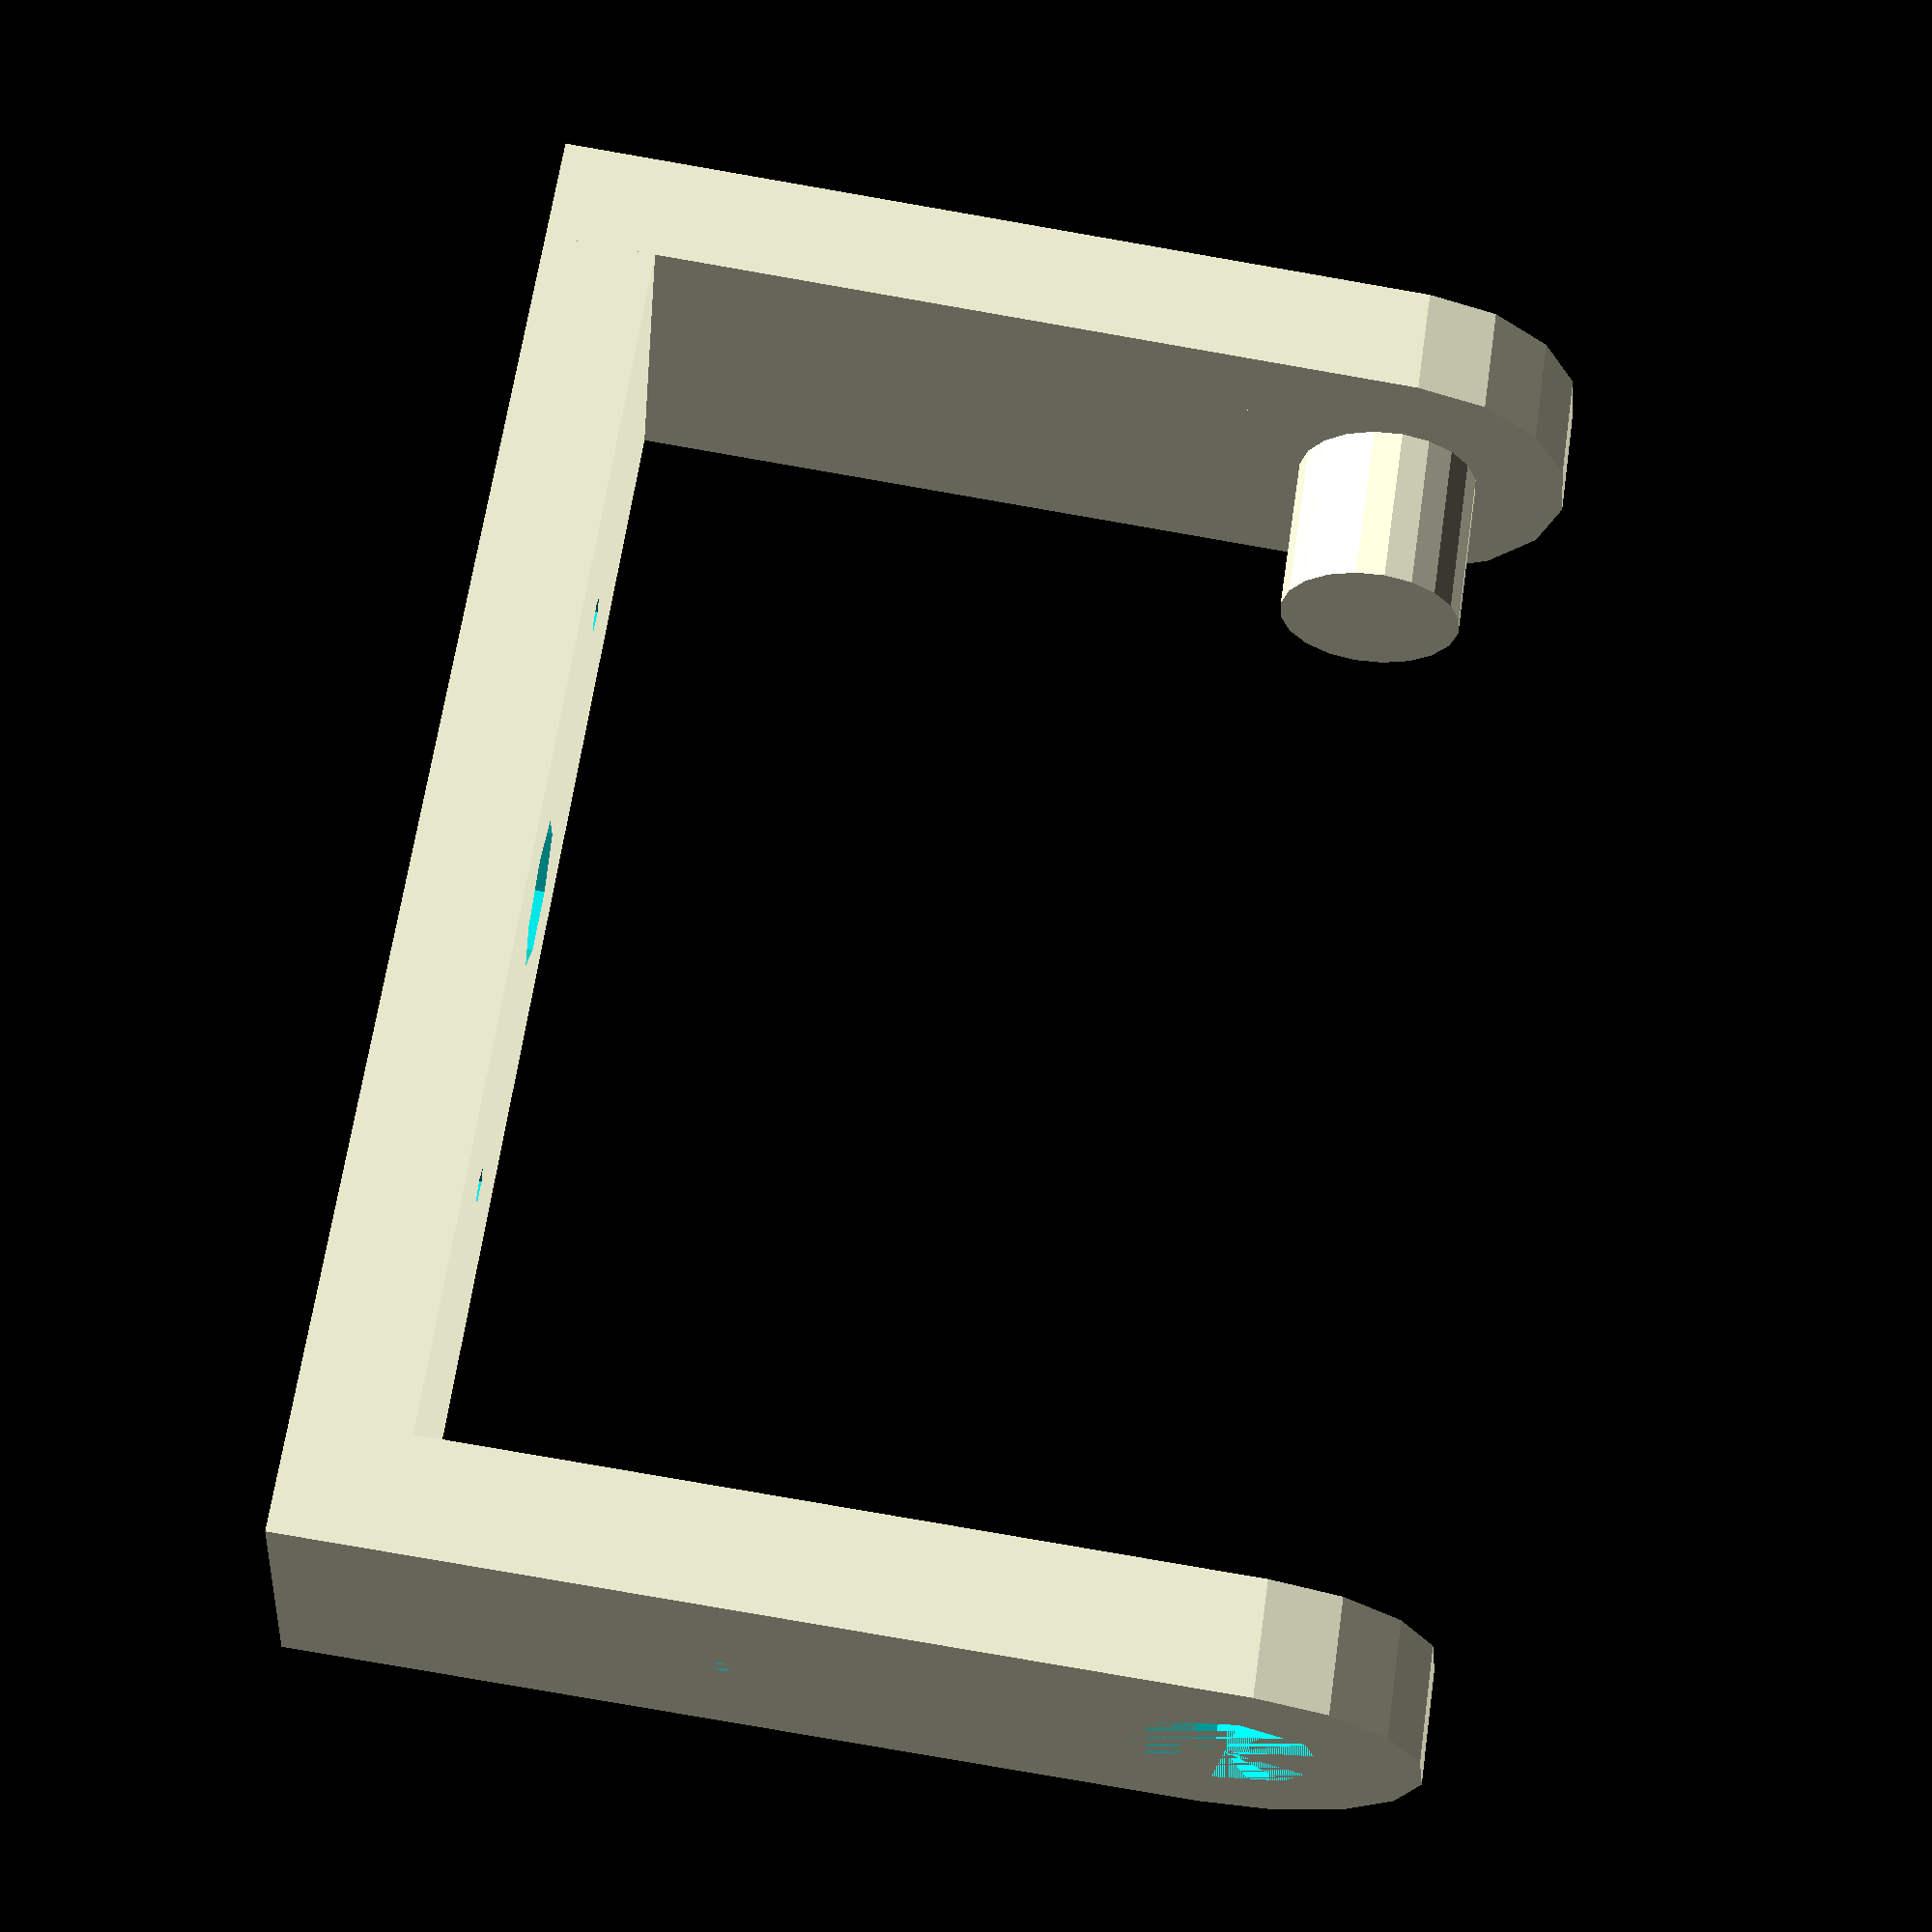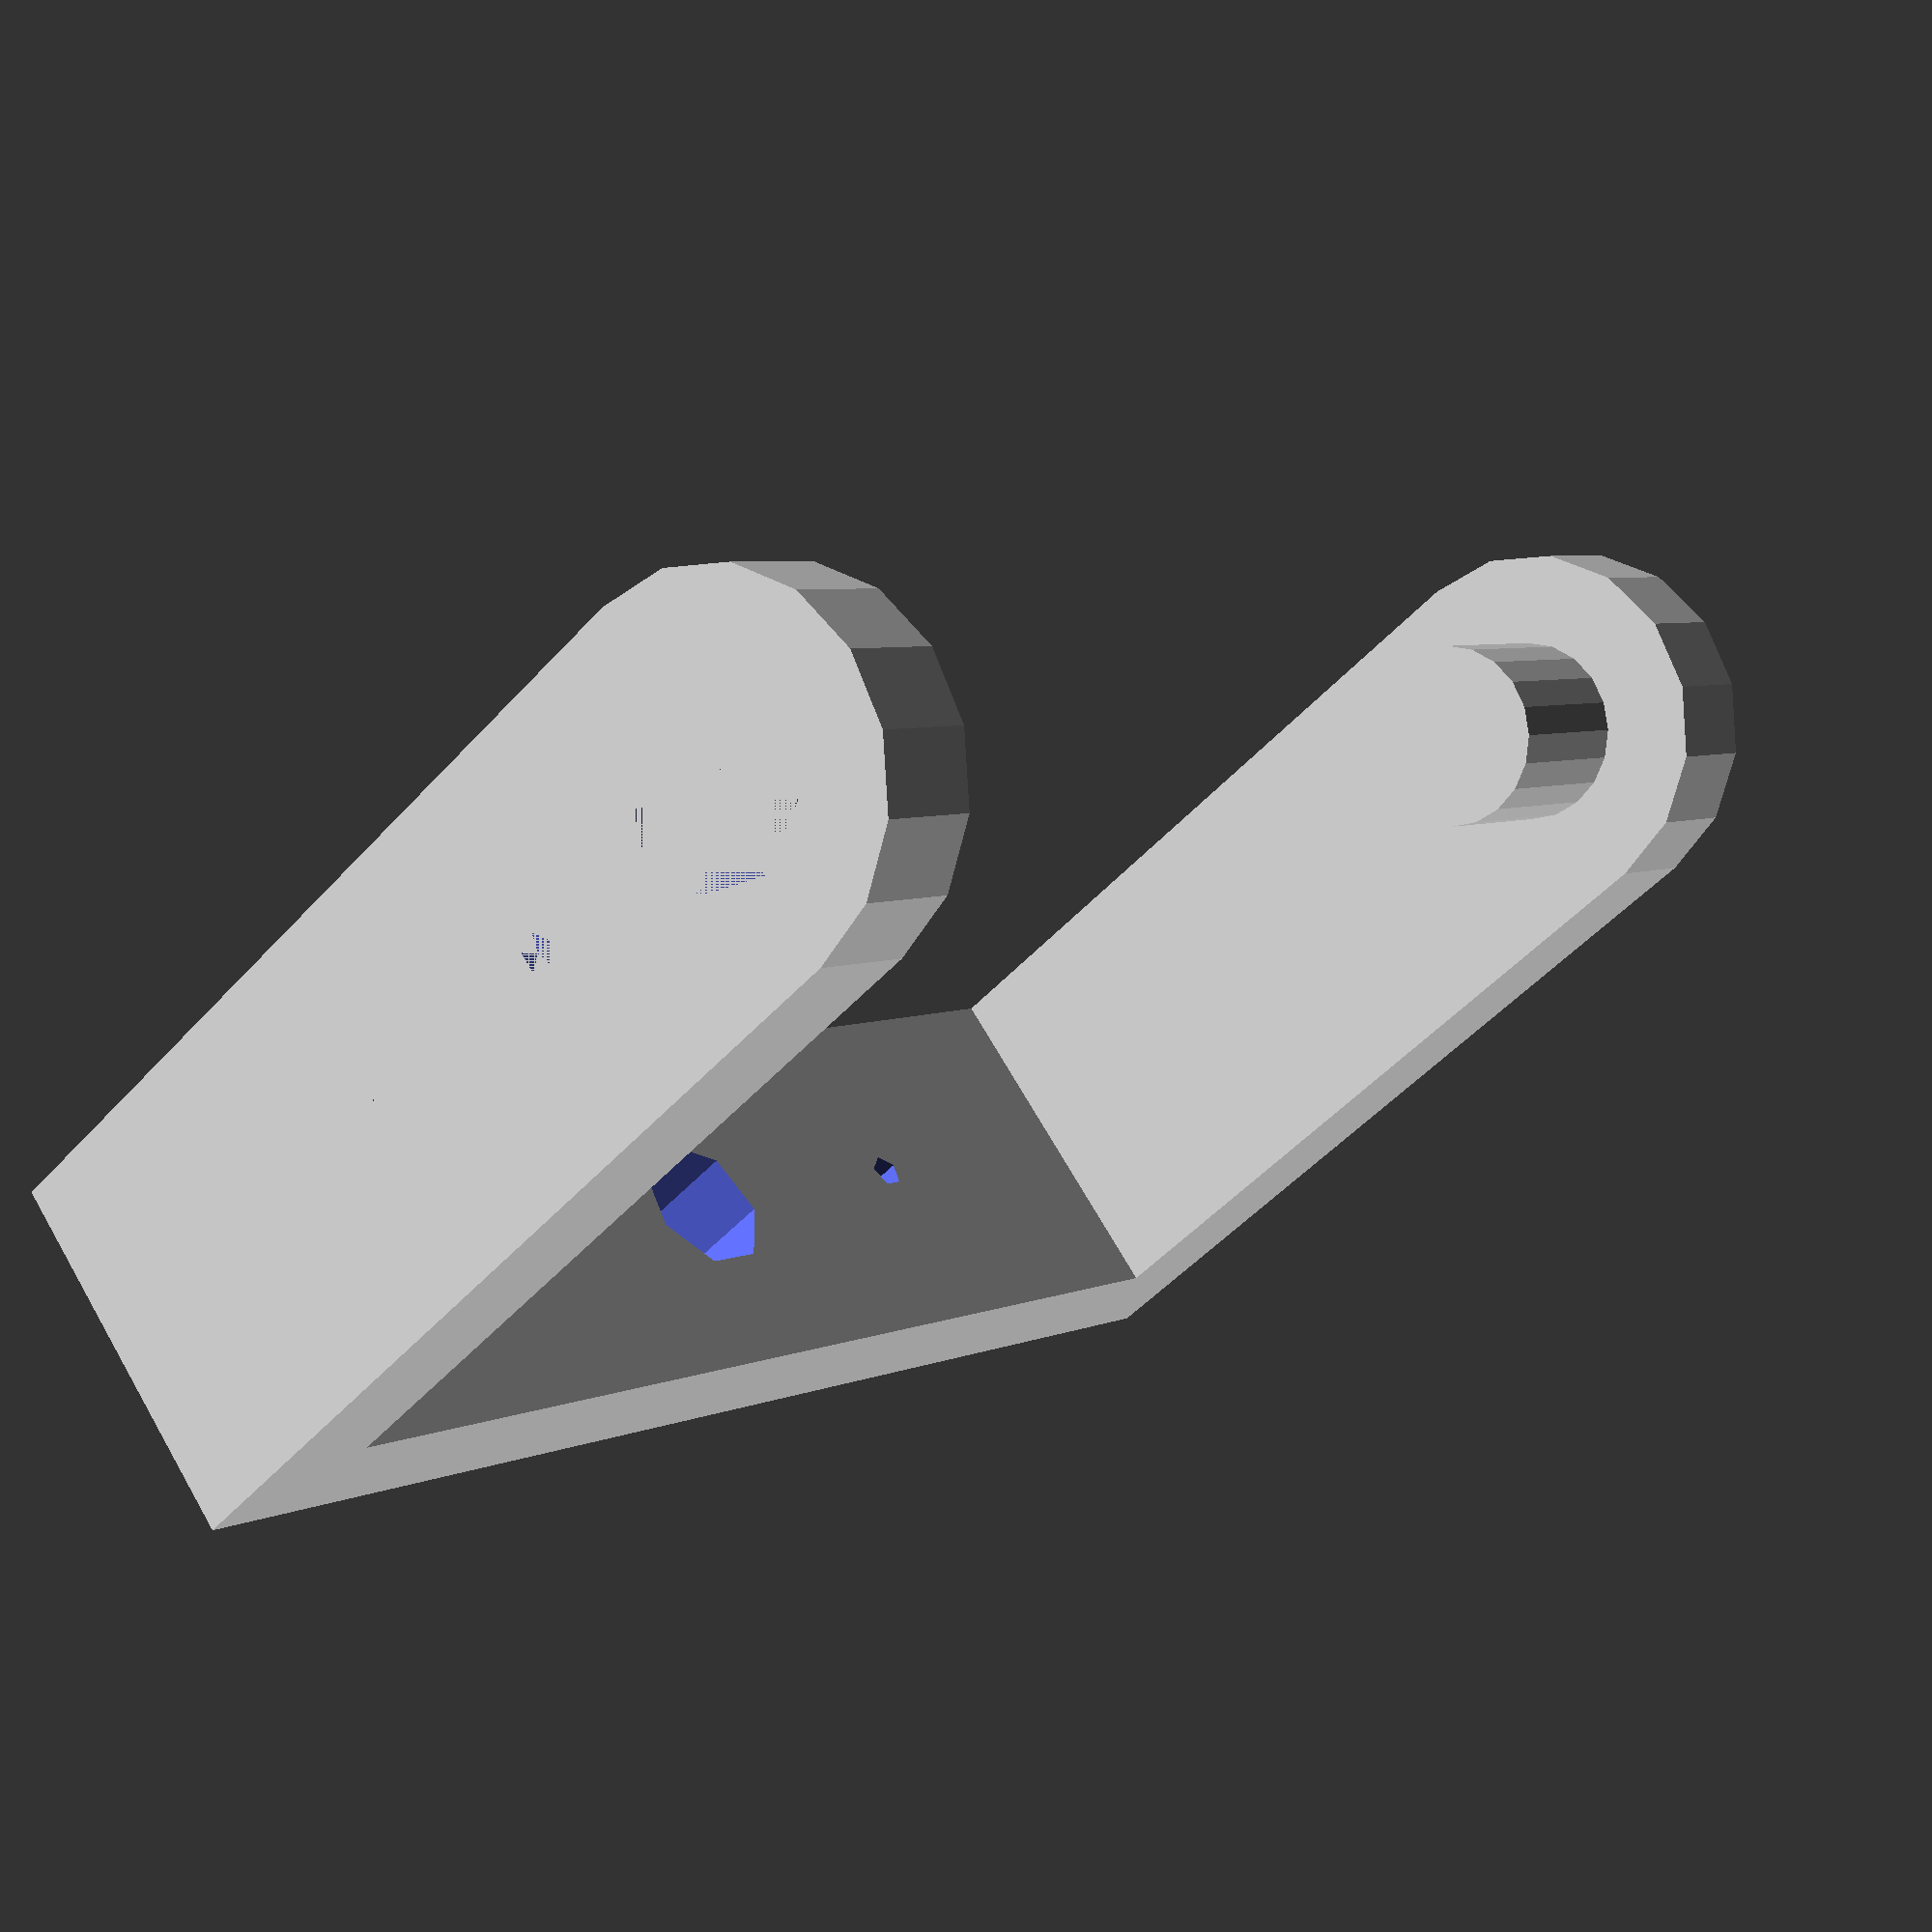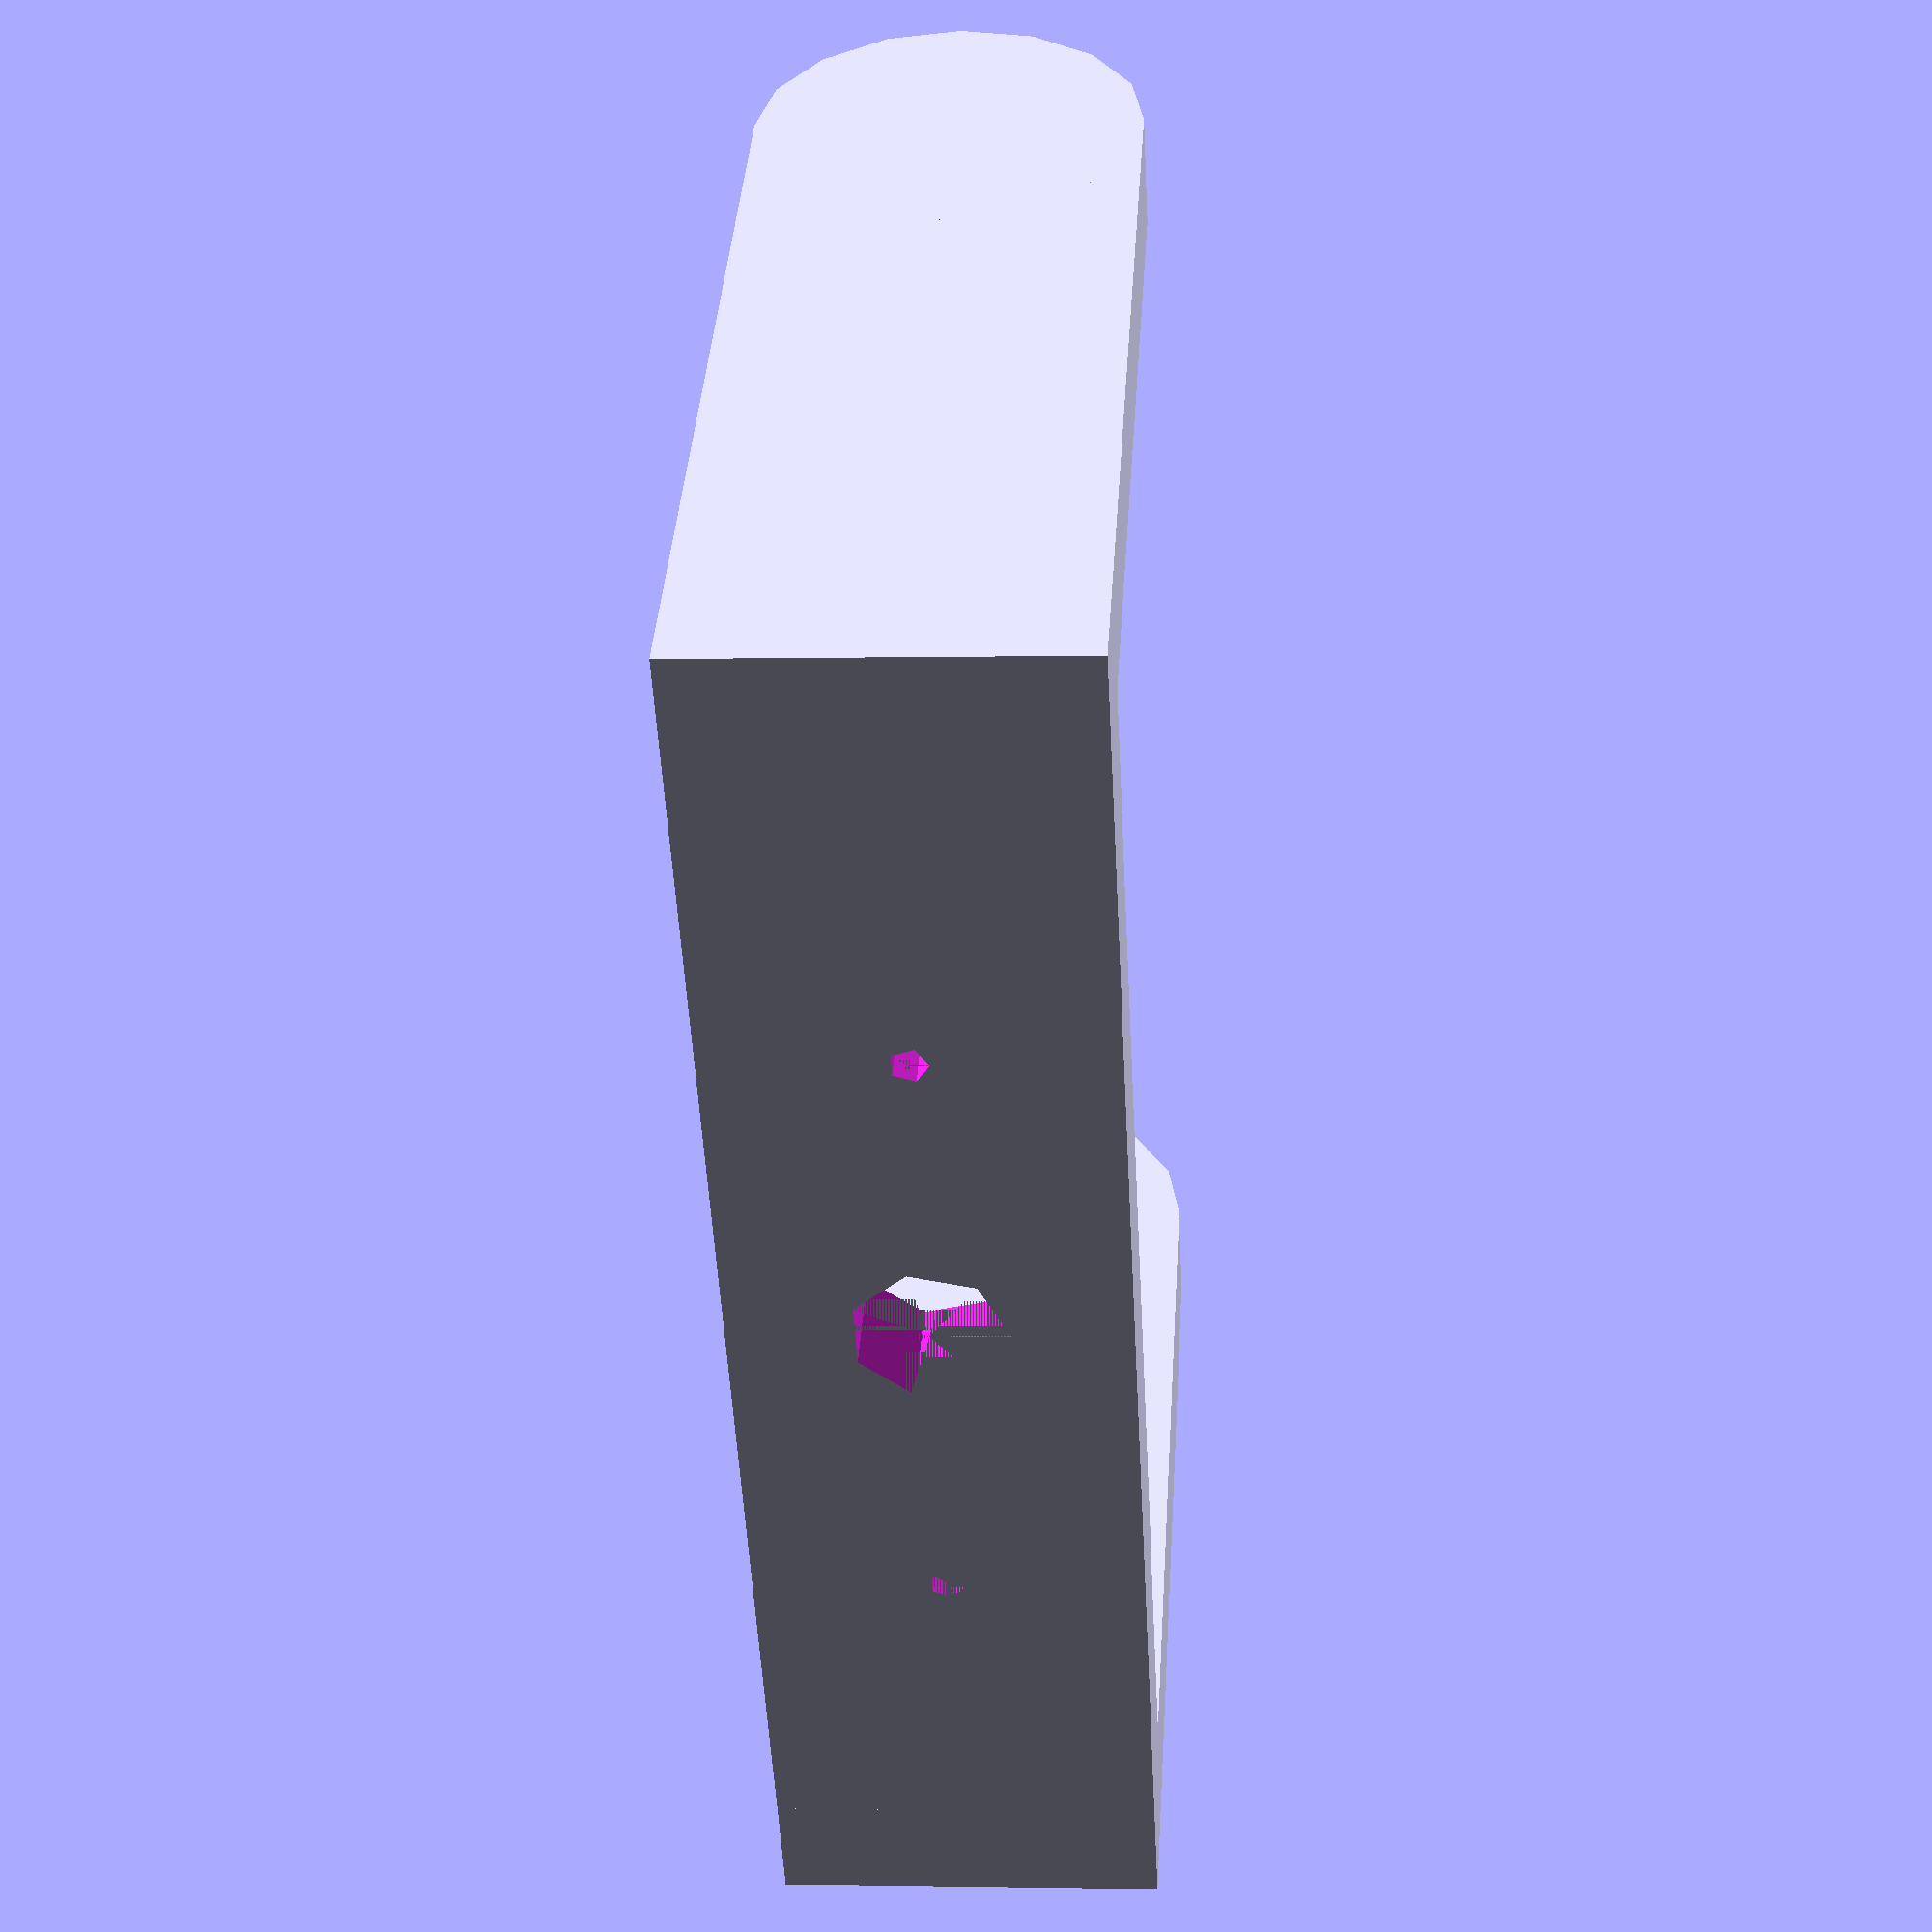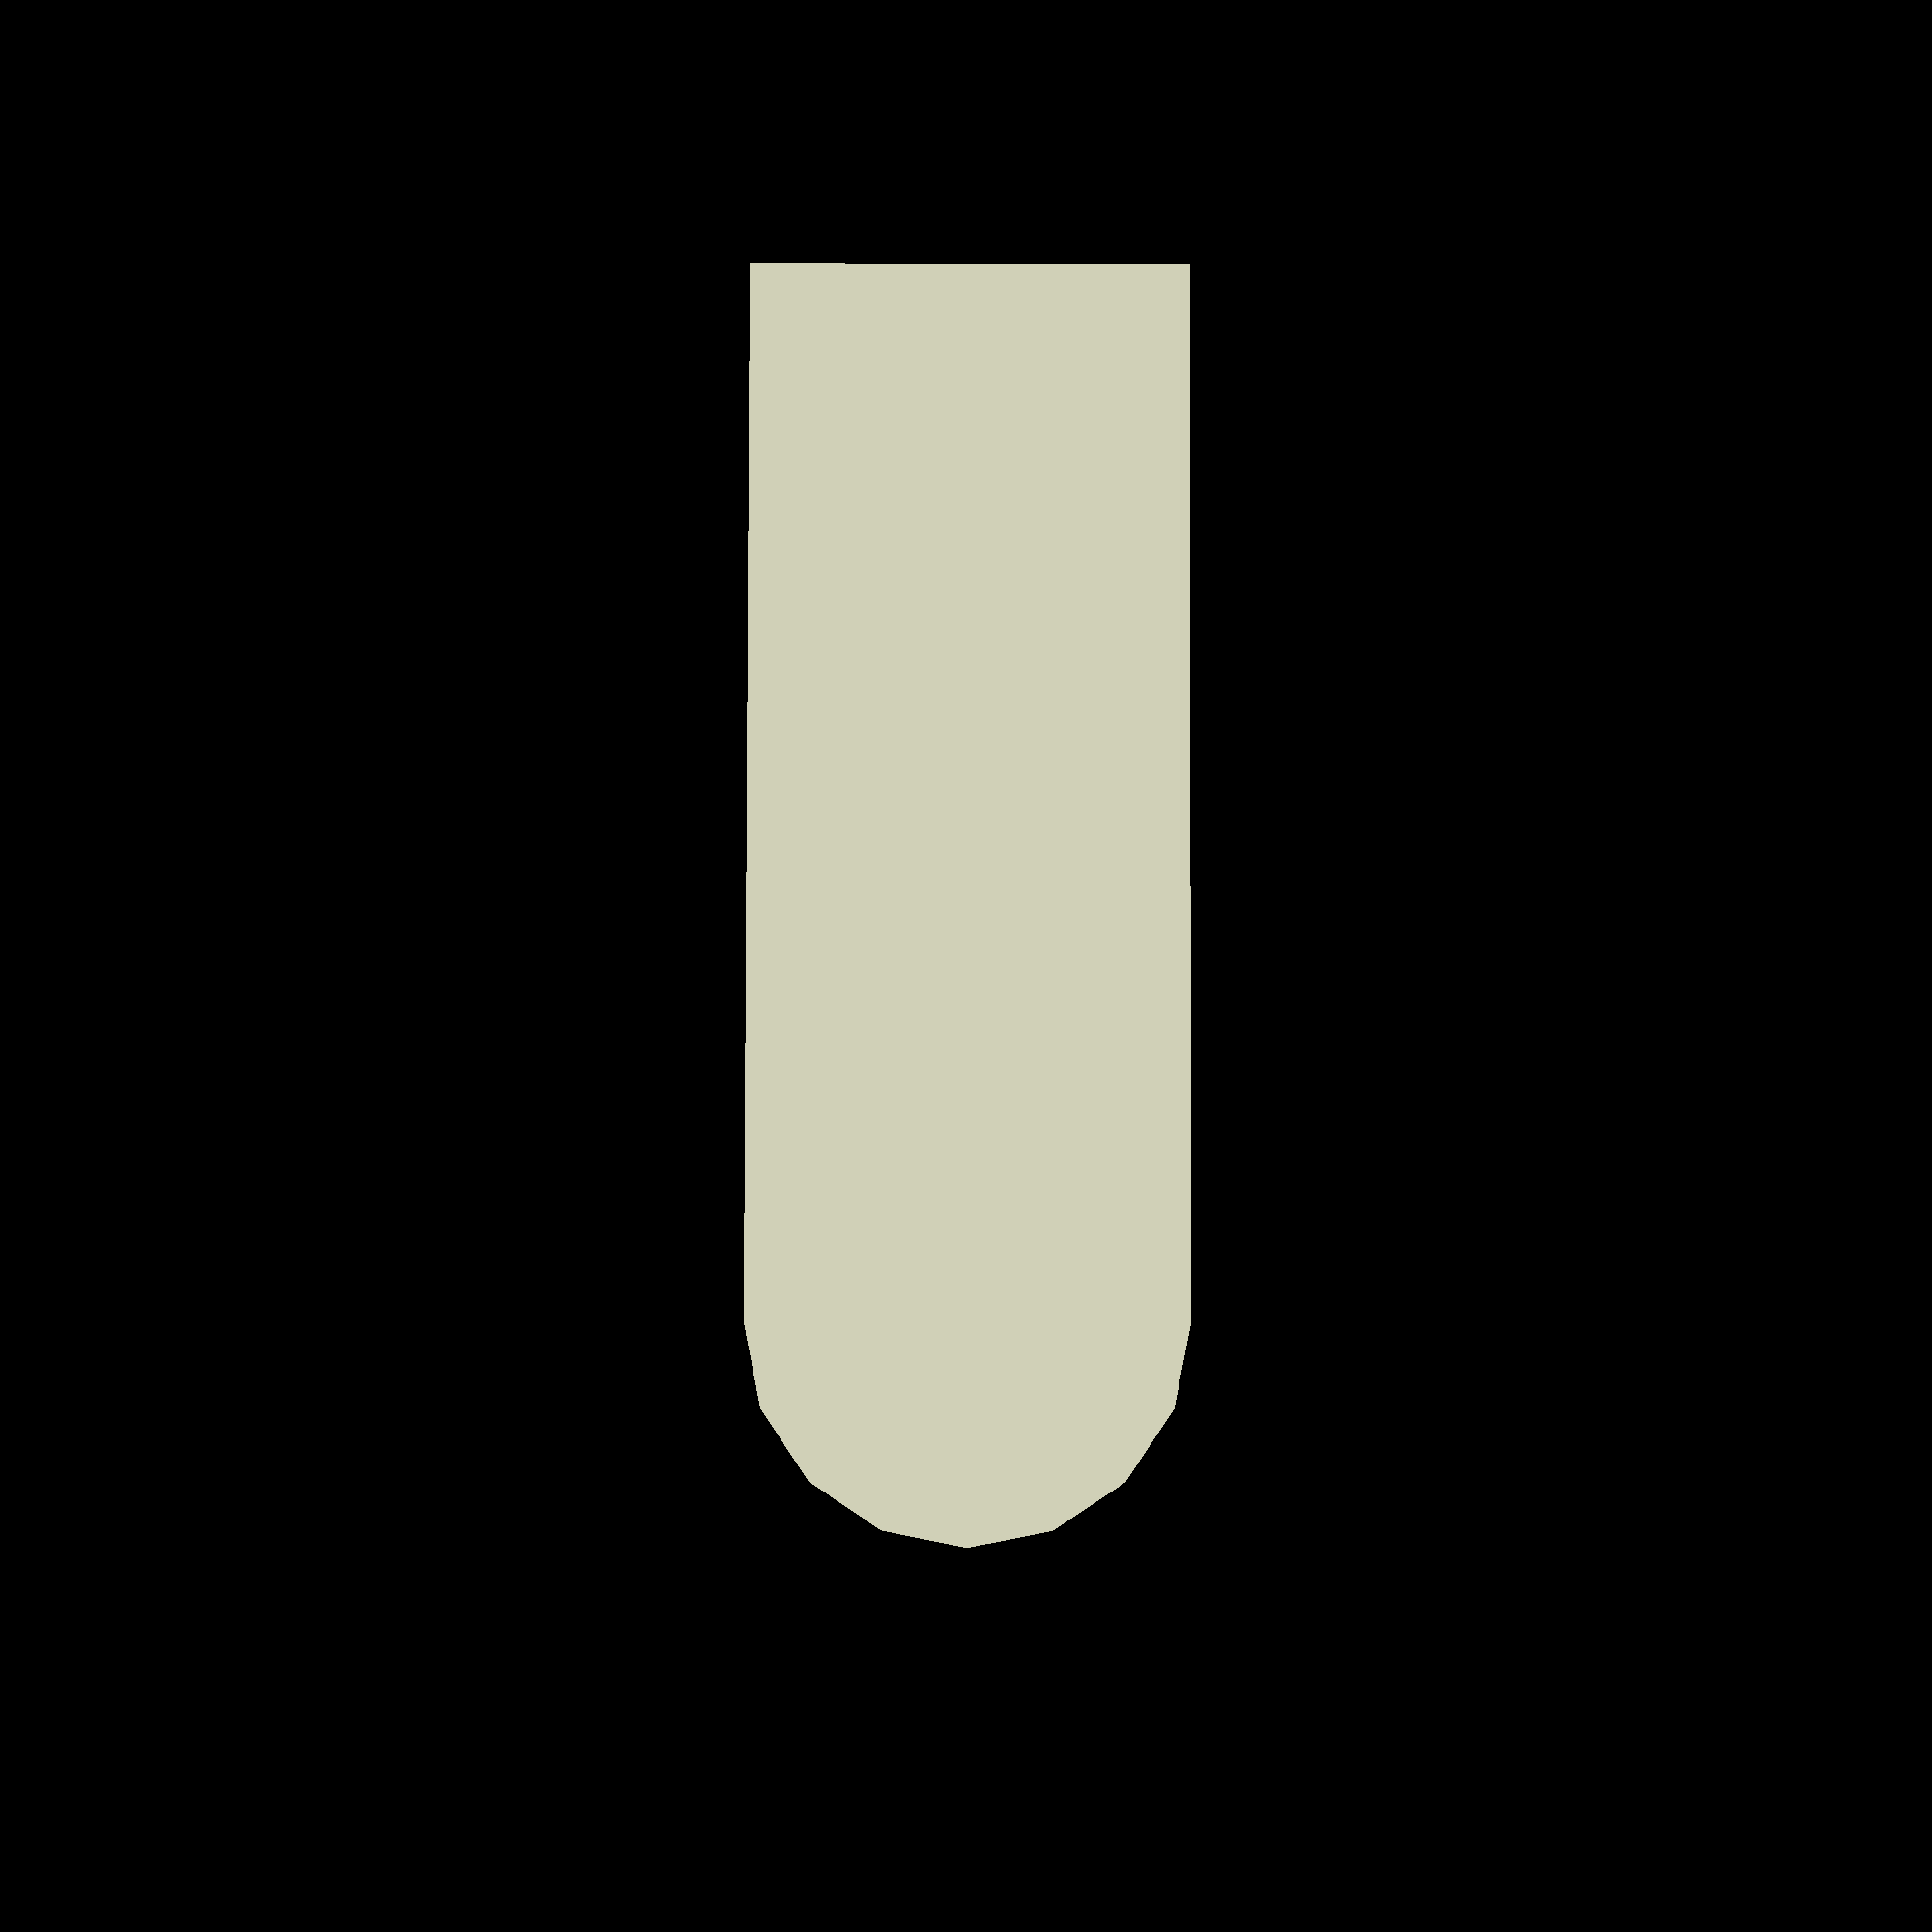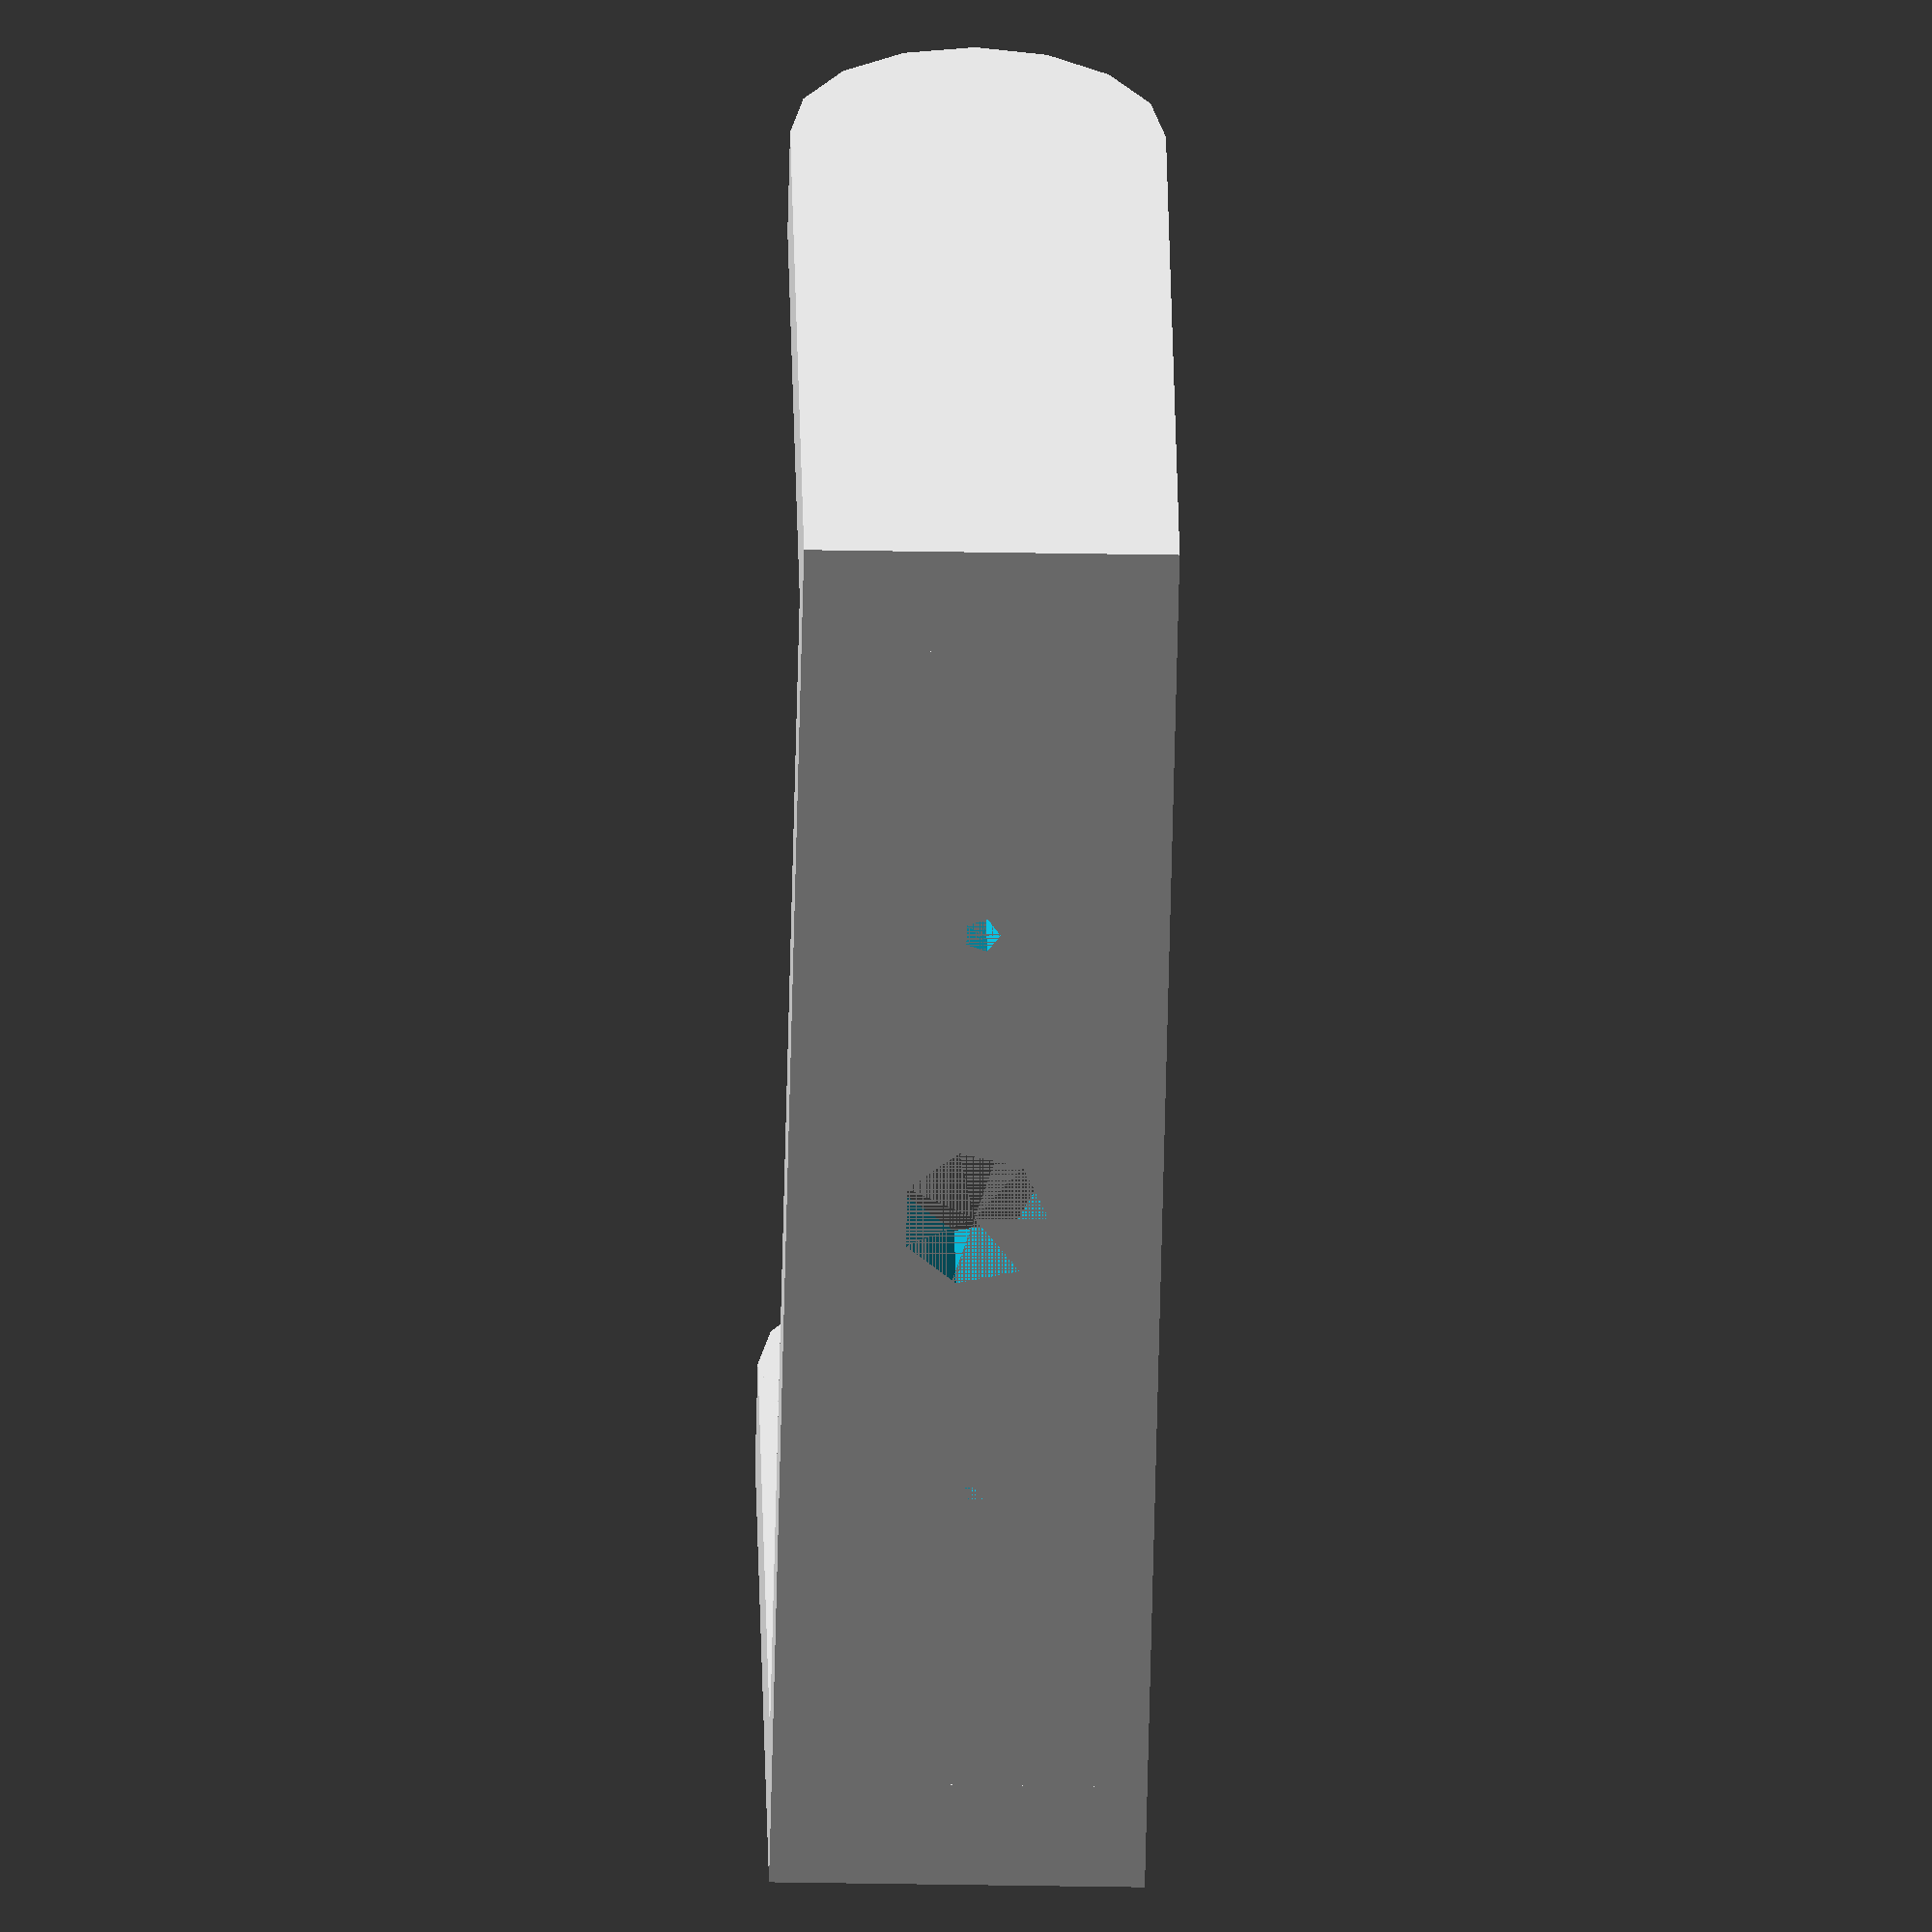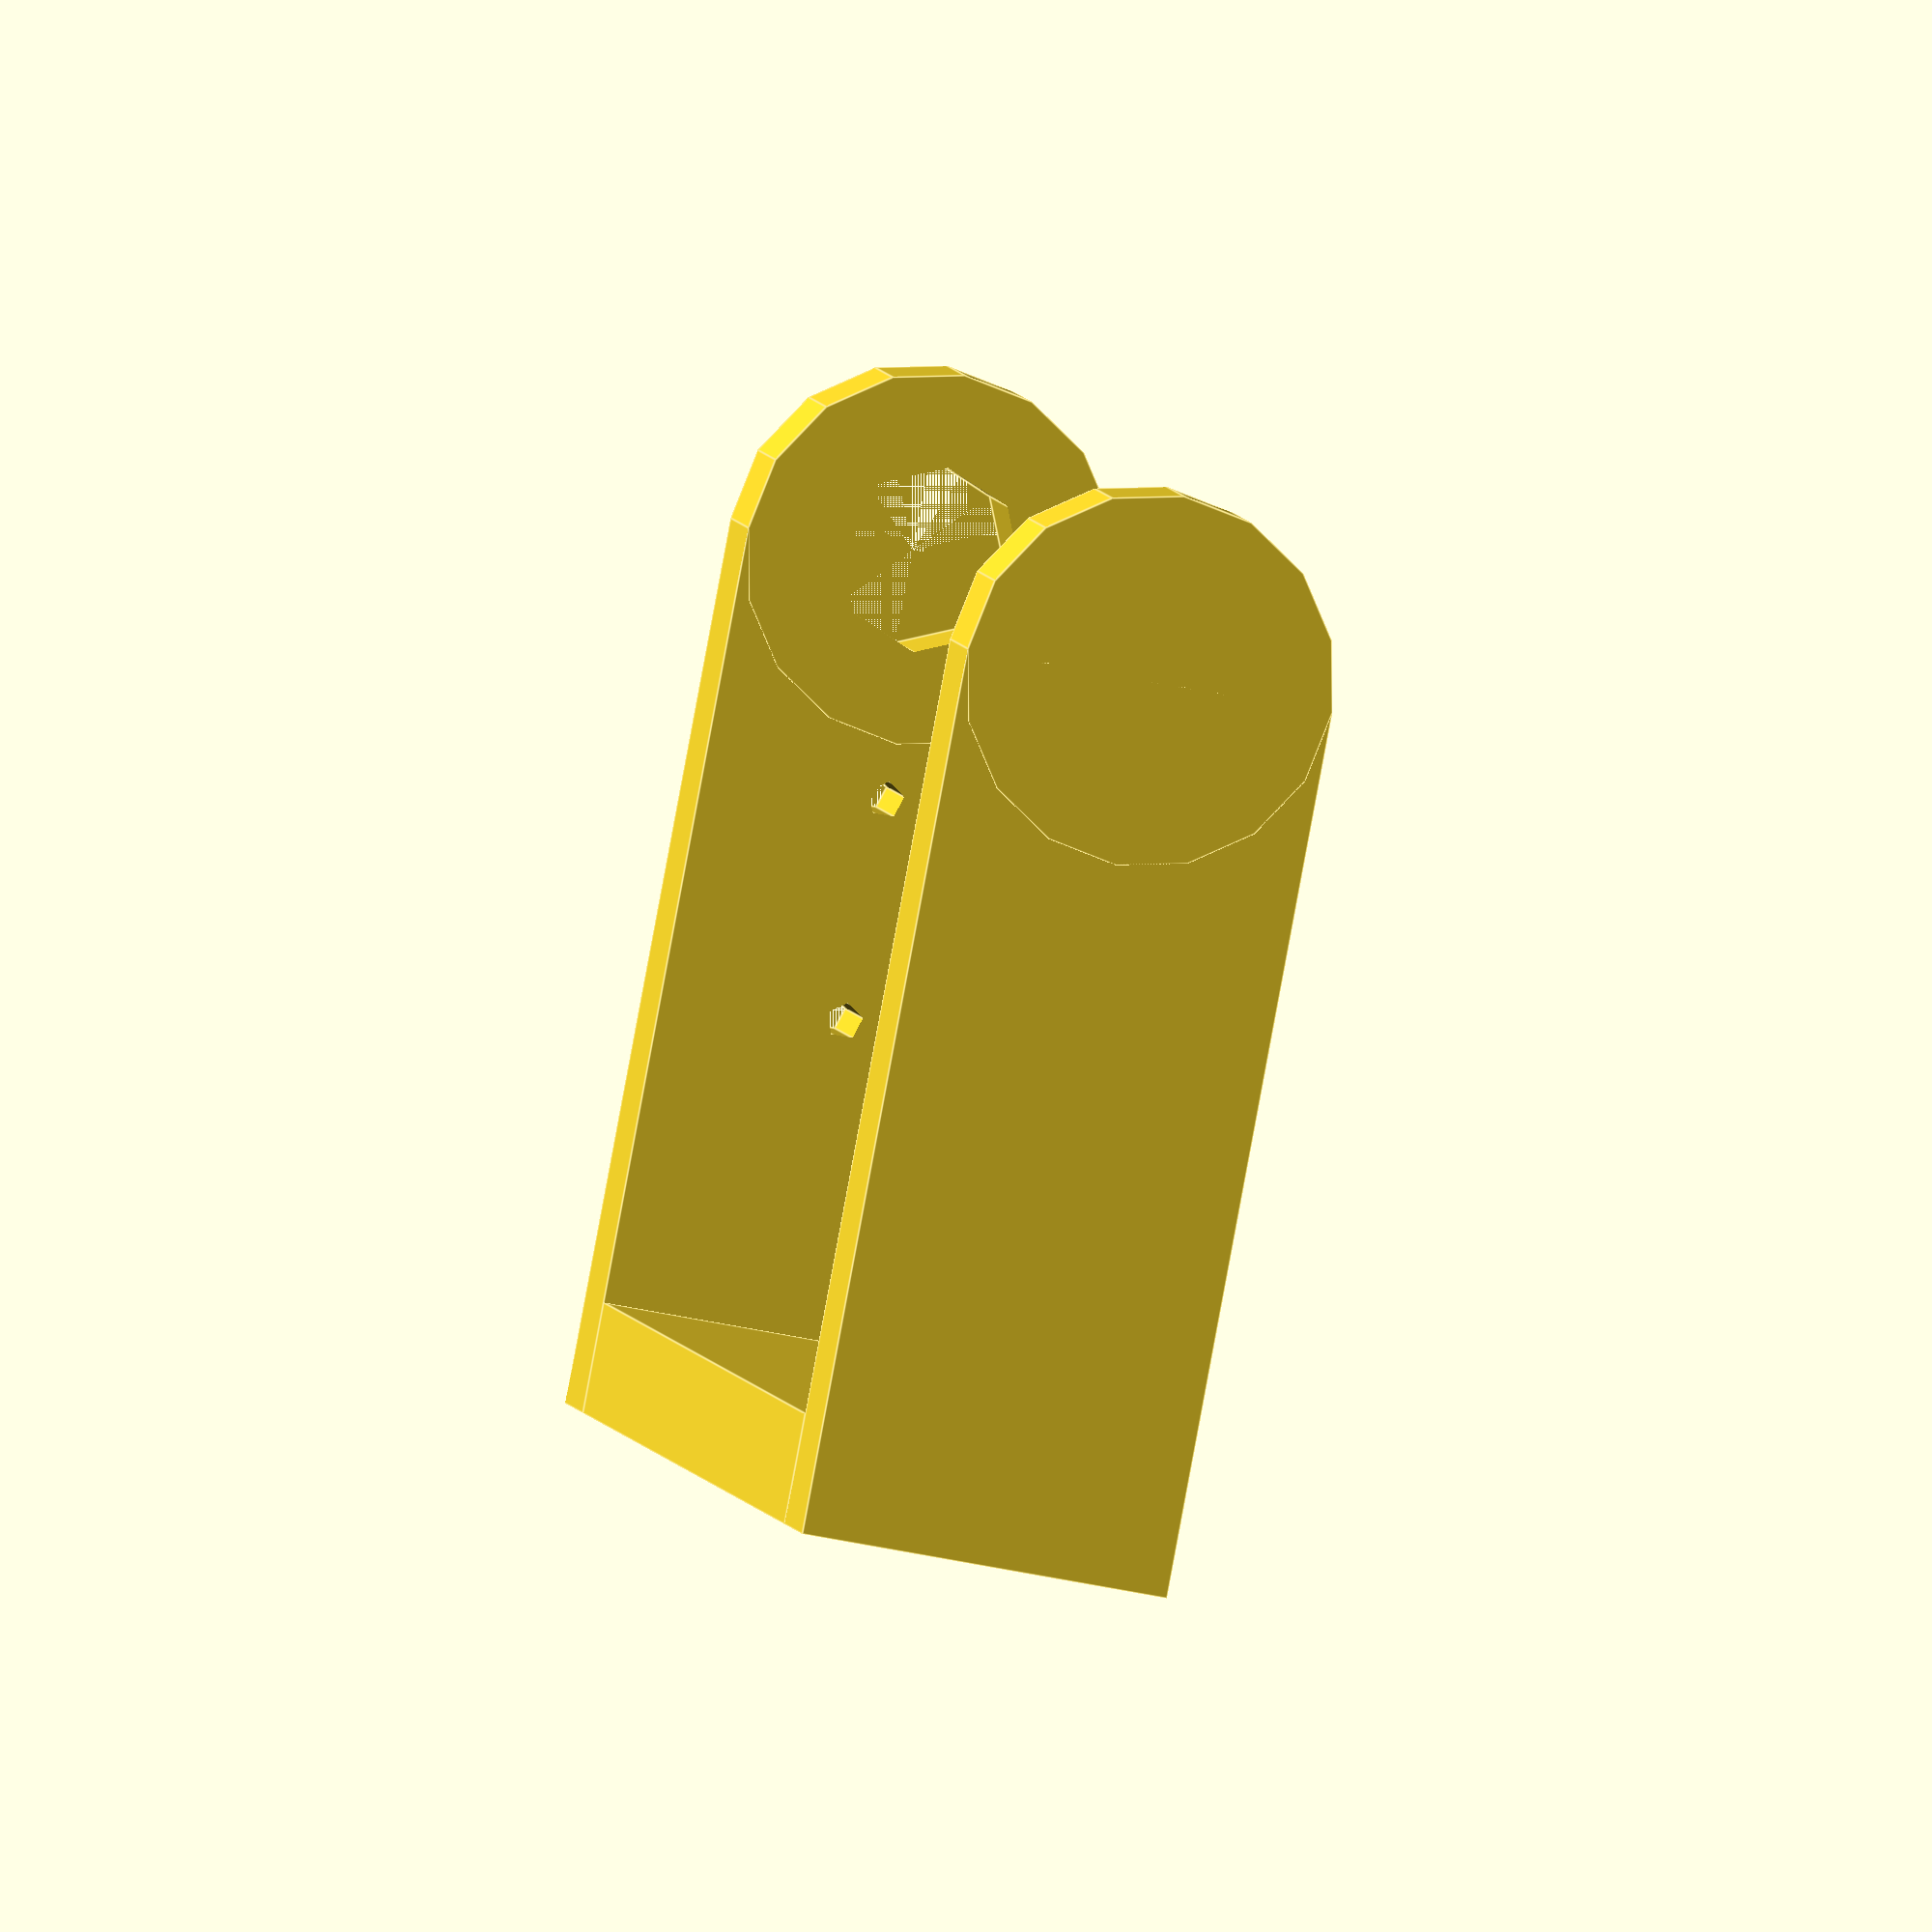
<openscad>
//LegPart-v3

//variables
xBack = 3;
yBack = 34;
zBack = 10;

bigBackHoleD = 4;
smallHolesD = 1;
bigSideHoleD = 5;

sideCylinderH = 4.5;
sideCylinderCenterA = 11.5;
sideCylinderCenterB = 17.5;
holeH = 6;

xSide = 24;
ySide = 3;
zSide = 10;


//modules
module back(){
    difference(){
        cube([xBack, yBack, zBack]);
        translate([xBack,yBack/2,zBack/2])
            rotate([0,90,0])
                cylinder(h=holeH, d=bigBackHoleD, center=true);
        translate([xBack,yBack/4,zBack/2])
            rotate([0,90,0])
                cylinder(h=holeH, d=smallHolesD, center=true);
        translate([xBack,3*(yBack/4),zBack/2])
            rotate([0,90,0])
                cylinder(h=holeH, d=smallHolesD, center=true);
        }
}

module side(){
    union(){
        cube([xSide, ySide, zSide]);
        translate([xSide,ySide,zSide/2])
            rotate([90,0,0])
                cylinder(h=ySide, d=zSide, $f=20);
    }    
}

module rightSide(){
    difference(){
        side();
        translate([sideCylinderCenterA,0,zSide/2])
            rotate([90,0,0])
                cylinder(h=holeH, d=smallHolesD, center=true);
        translate([sideCylinderCenterB,0,zSide/2])
            rotate([90,0,0])
                cylinder(h=holeH, d=smallHolesD, center=true);
        translate([xSide,0,zSide/2])
            rotate([90,0,0])
                cylinder(h=holeH, d=bigSideHoleD, center=true);
    }
}

module leftSide(){
    union(){
        side();
        translate([xSide,ySide+sideCylinderH,zSide/2])
            rotate([90,0,0])
                cylinder(h=sideCylinderH, d=bigSideHoleD, $fn=20);
    }    
}


module legPartV3(){
    union(){
        back();
        translate([0,-ySide,0])
            leftSide();
        translate([0,yBack,0])
            rightSide();
    }
}

legPartV3();
</openscad>
<views>
elev=23.9 azim=171.6 roll=174.9 proj=p view=solid
elev=109.7 azim=137.3 roll=210.0 proj=p view=wireframe
elev=1.6 azim=219.9 roll=94.6 proj=p view=wireframe
elev=44.4 azim=49.9 roll=269.8 proj=p view=solid
elev=29.0 azim=236.6 roll=88.4 proj=o view=wireframe
elev=225.1 azim=139.3 roll=104.0 proj=o view=edges
</views>
